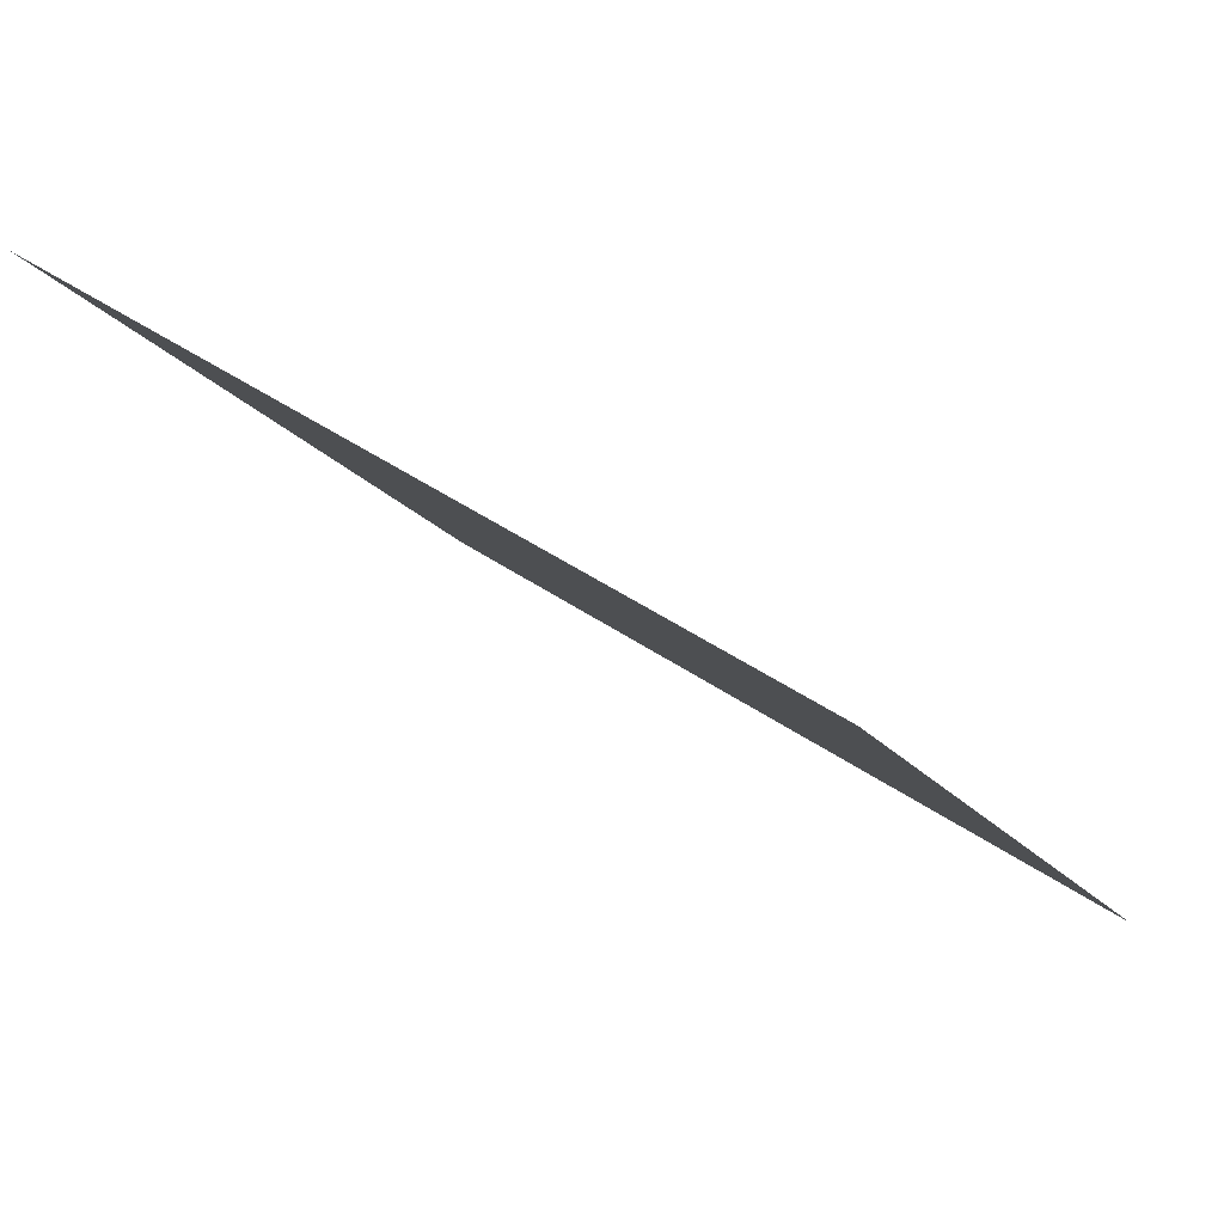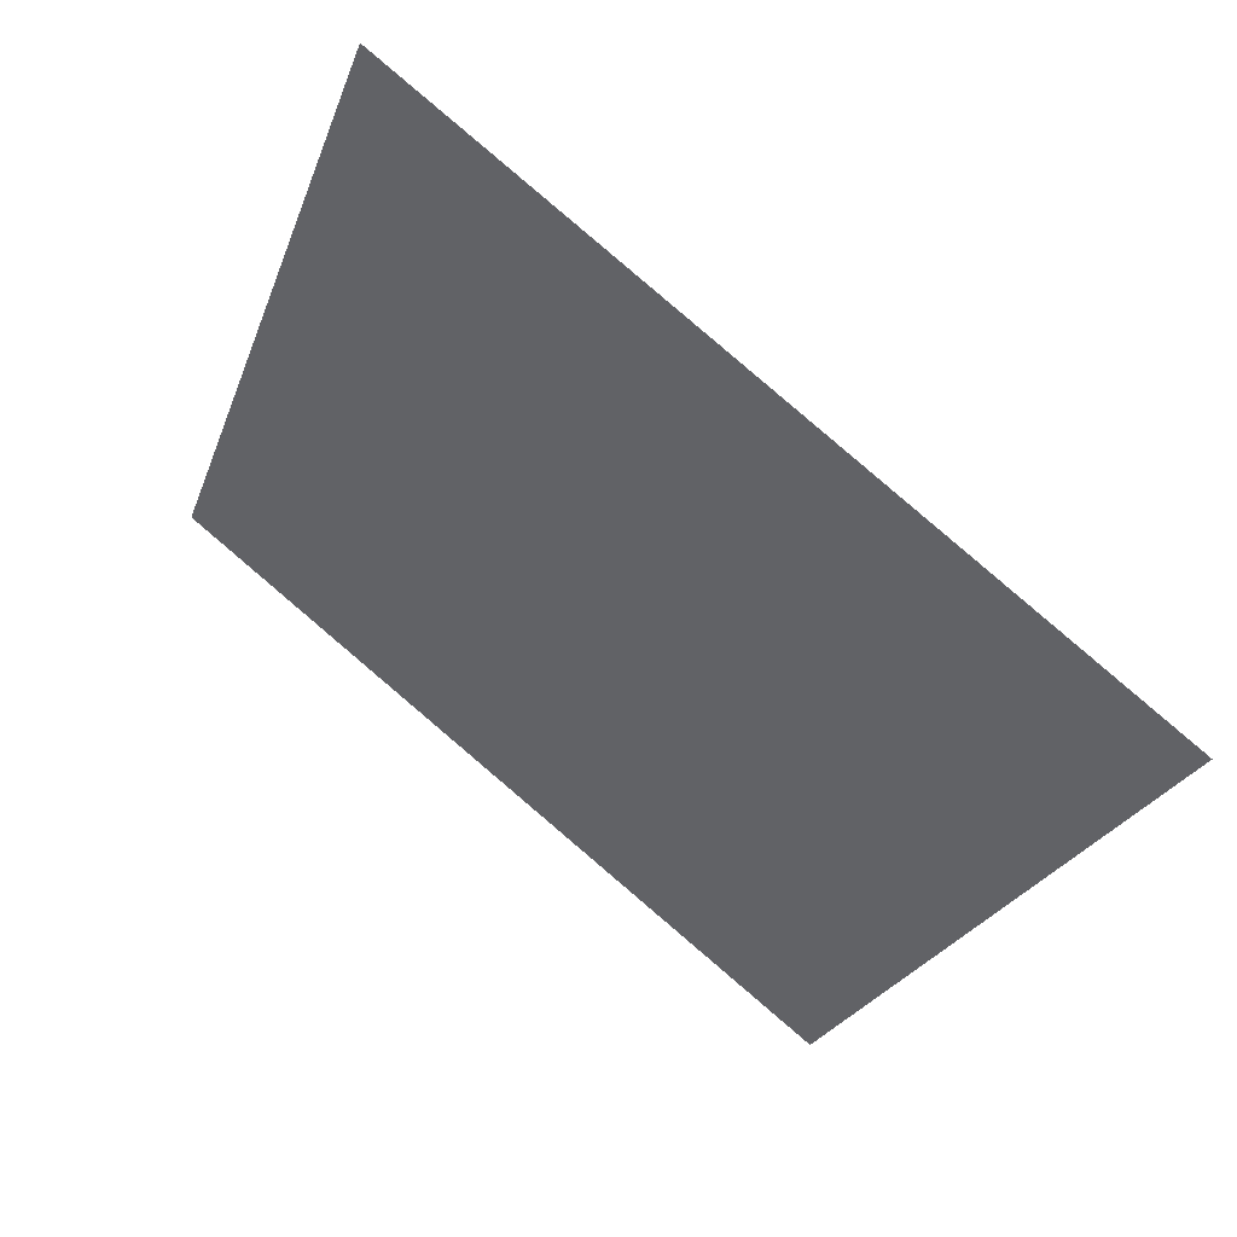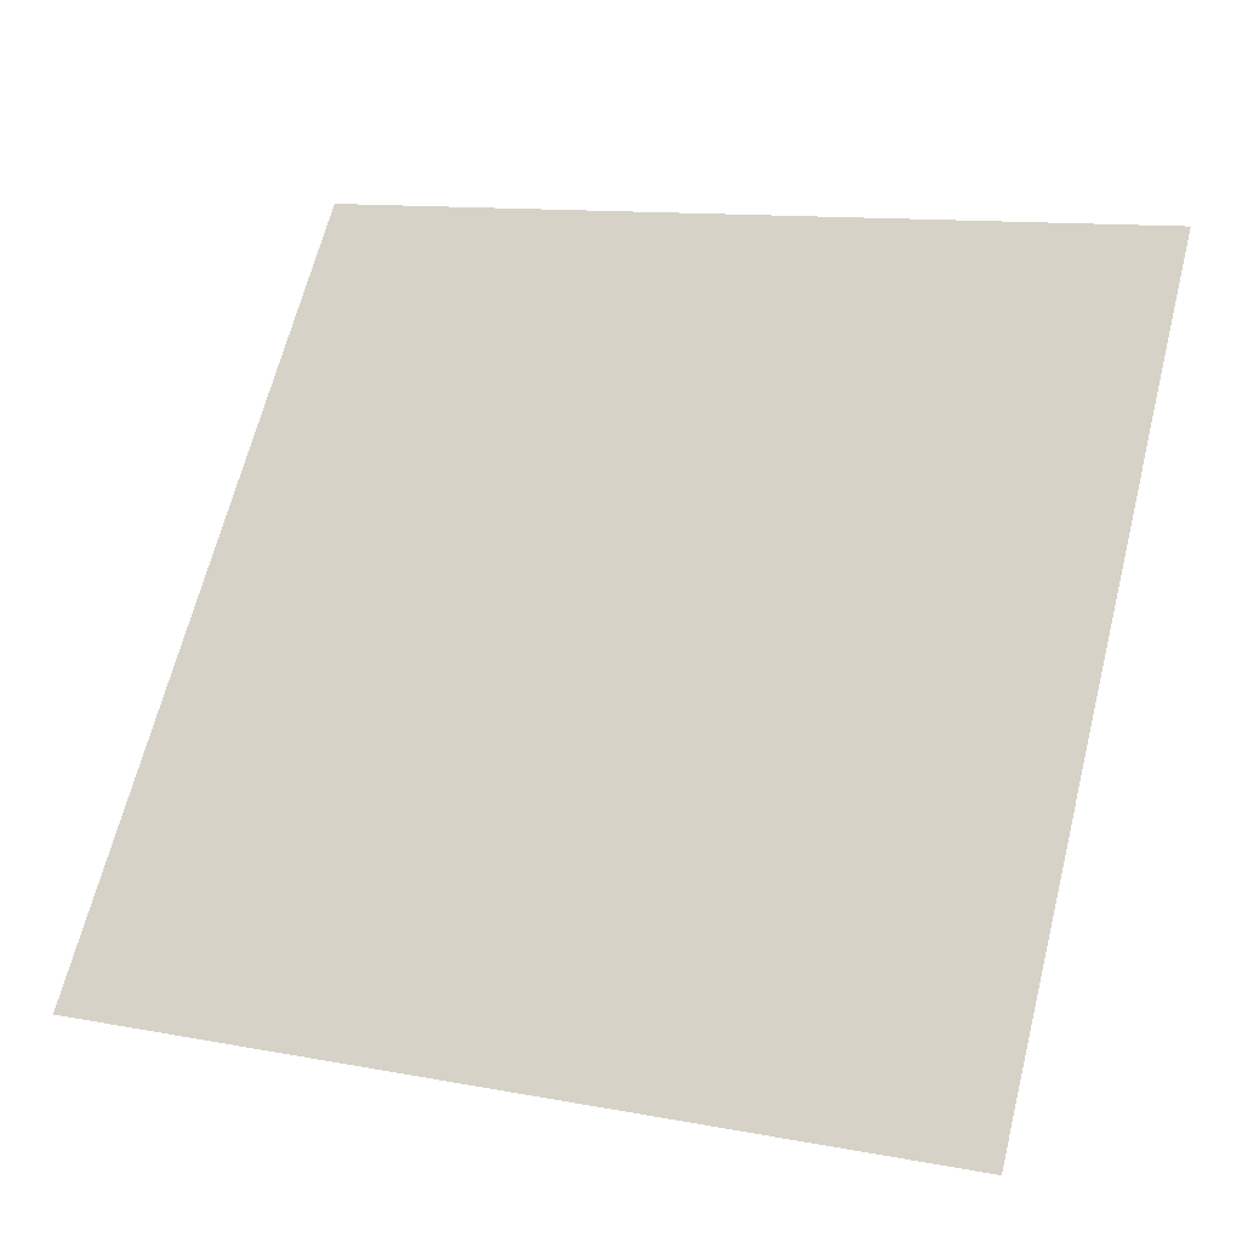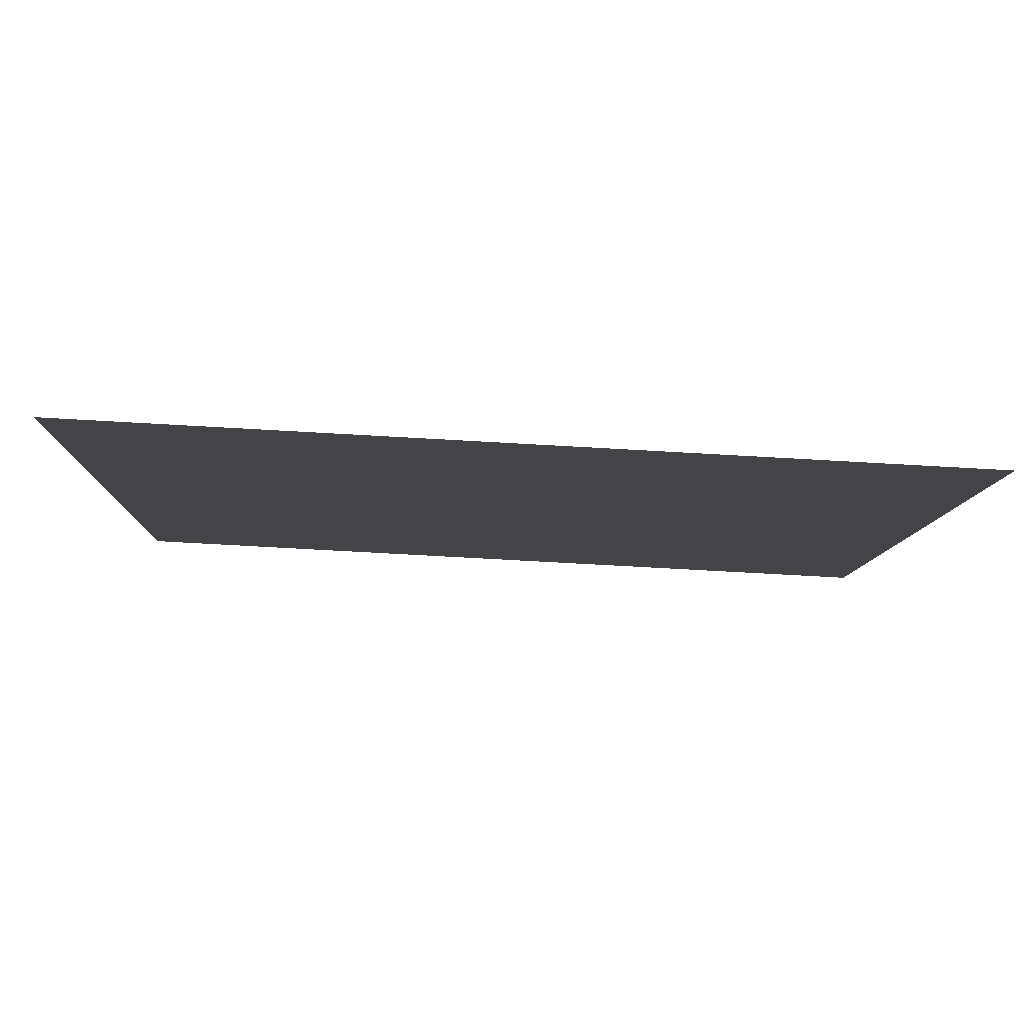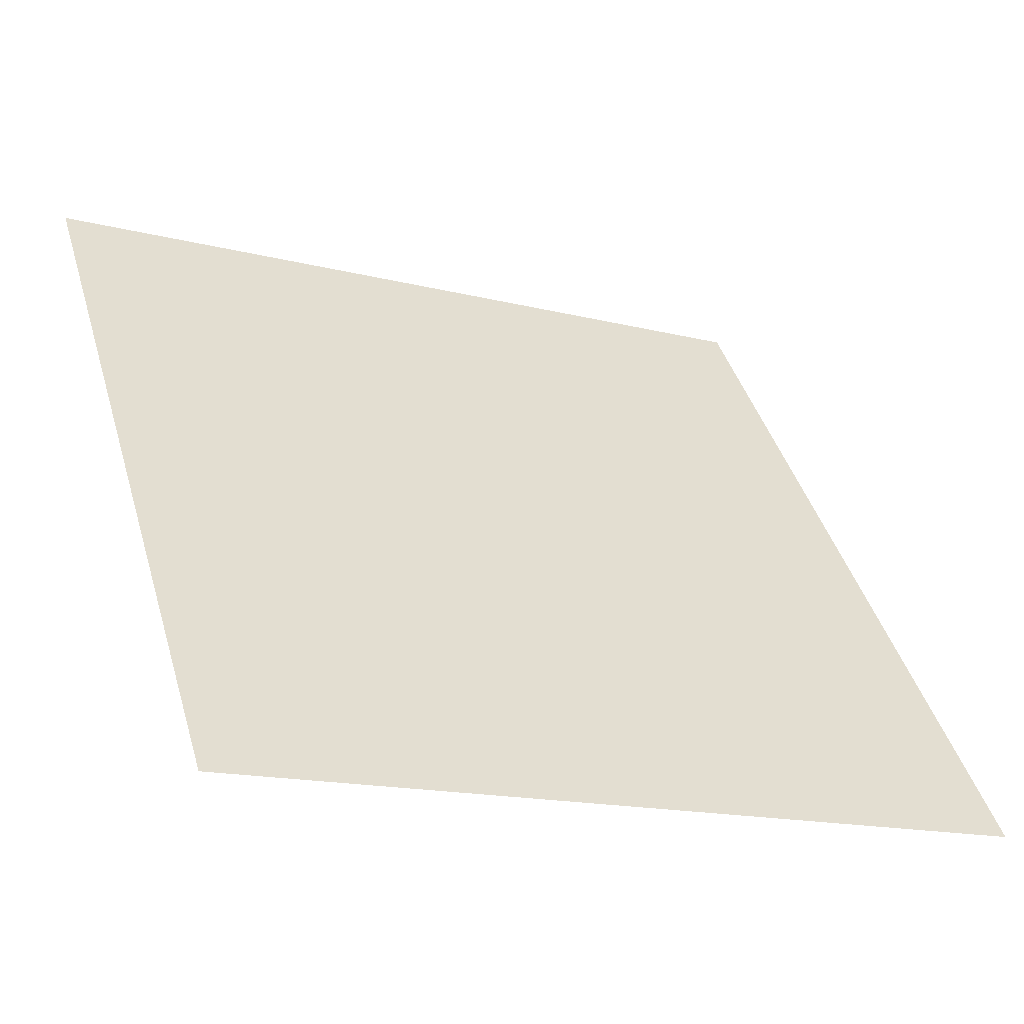
<metadata>
{"format":"obj","ext":"obj","renderer":"f3d","projection":"perspective","resolution":1024,"background":"white","views":[{"elev":44.0,"azim":-141.8,"up":"+Z"},{"elev":-25.9,"azim":73.4,"up":"+Y"},{"elev":10.6,"azim":22.6,"up":"+Z"},{"elev":-61.2,"azim":-4.6,"up":"+Z"},{"elev":-15.0,"azim":-28.9,"up":"+Z"}]}
</metadata>
<code>
v 0.071 0.5247 0.1595
v 0.06444 0.5249 0.1596
v 0.06456 0.5288 0.1649
v 0.07112 0.5287 0.1648
f 4 3 2 1

</code>
